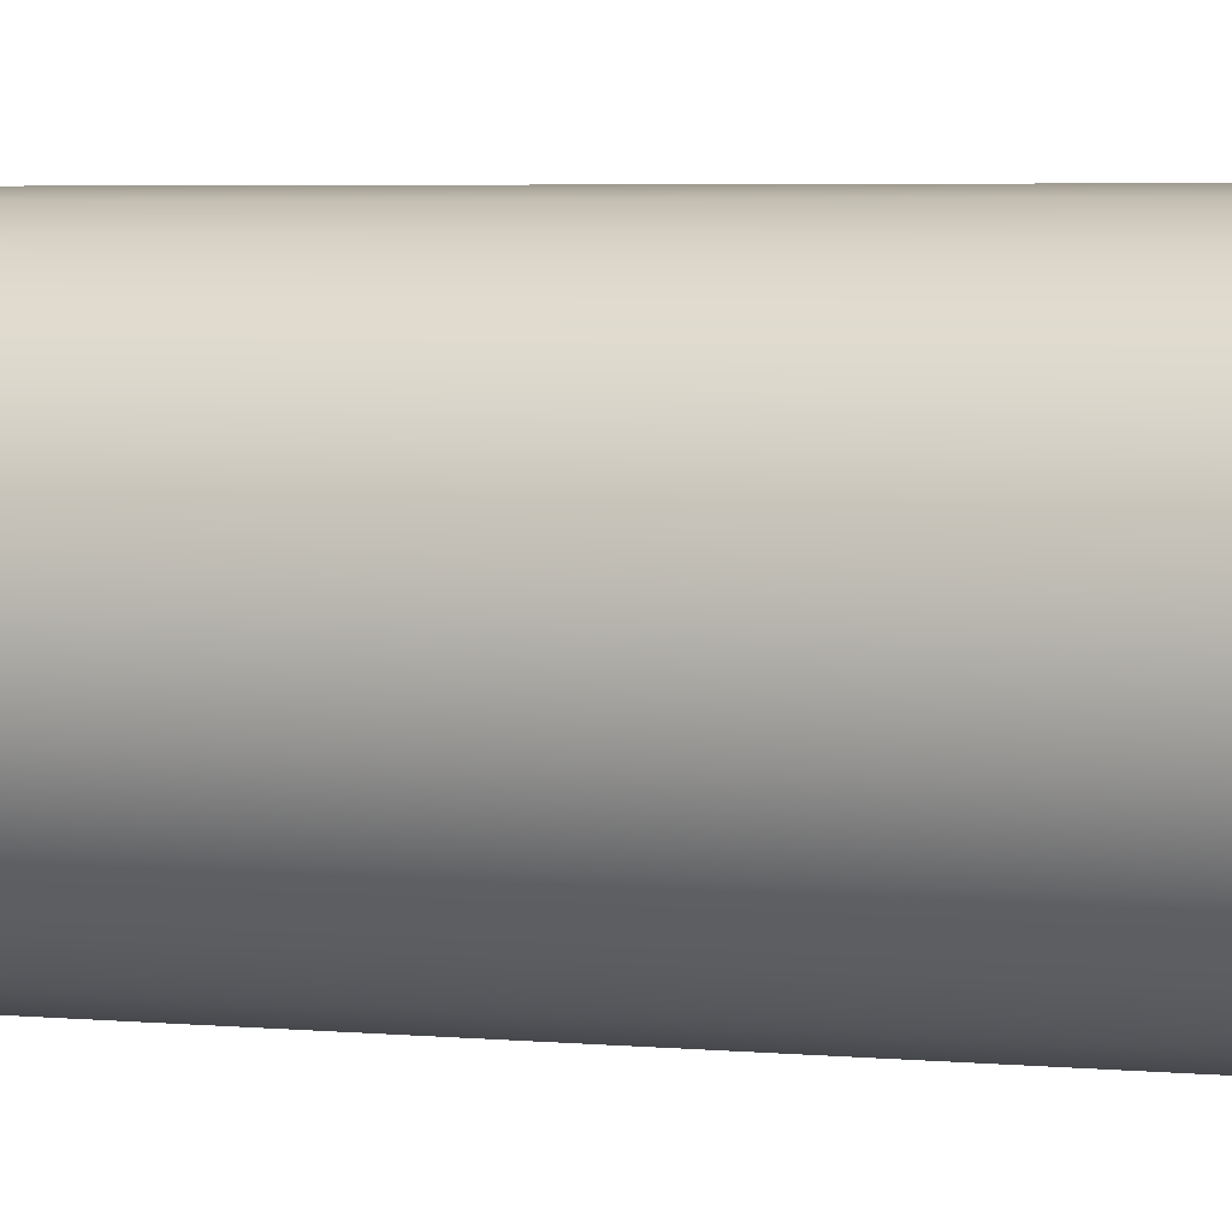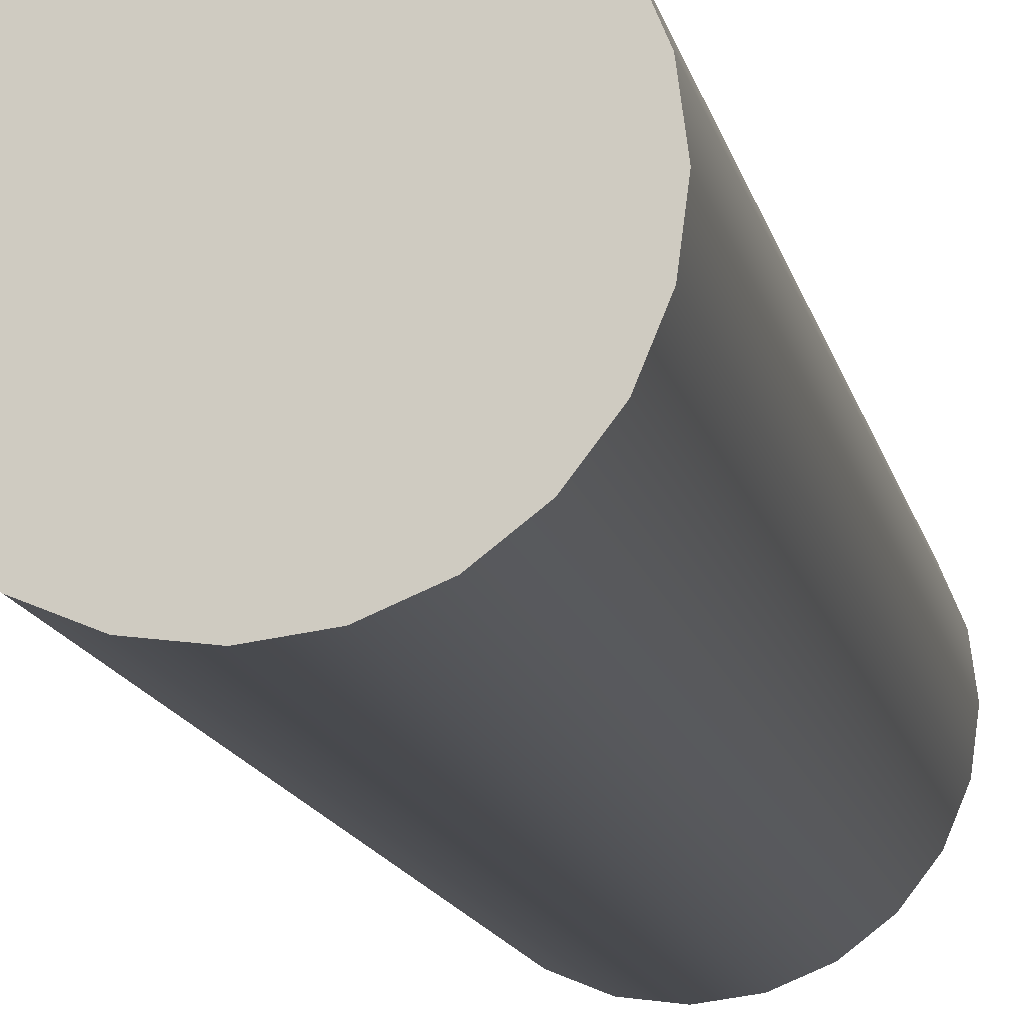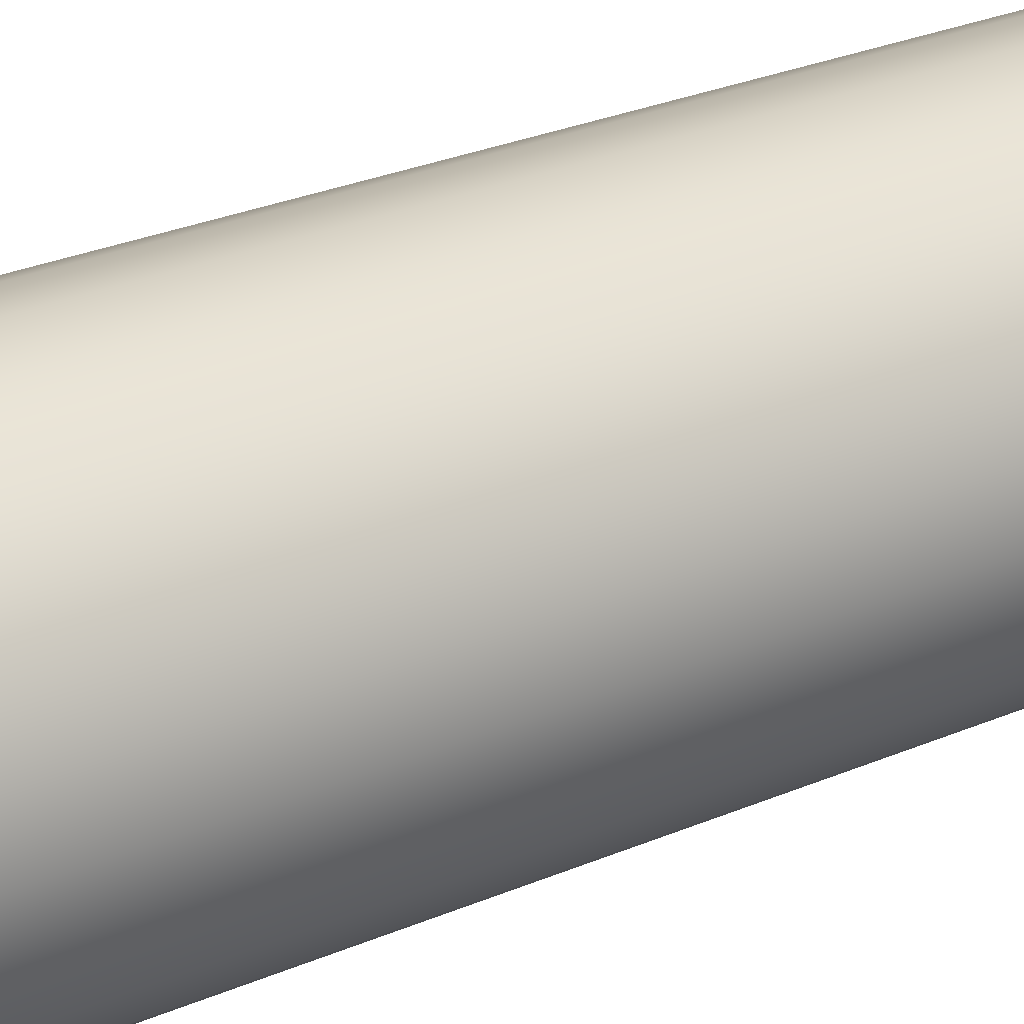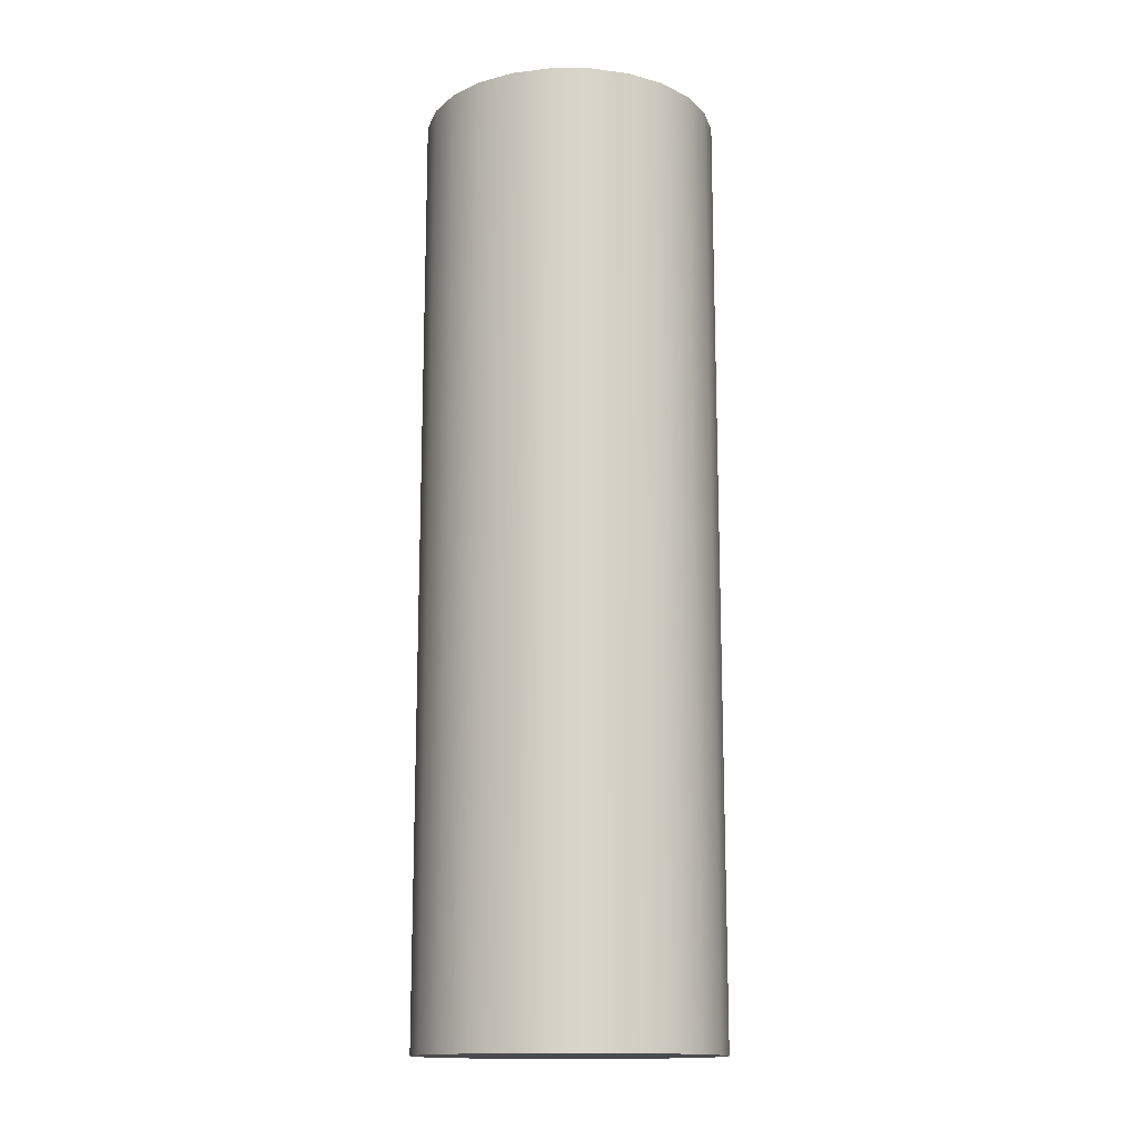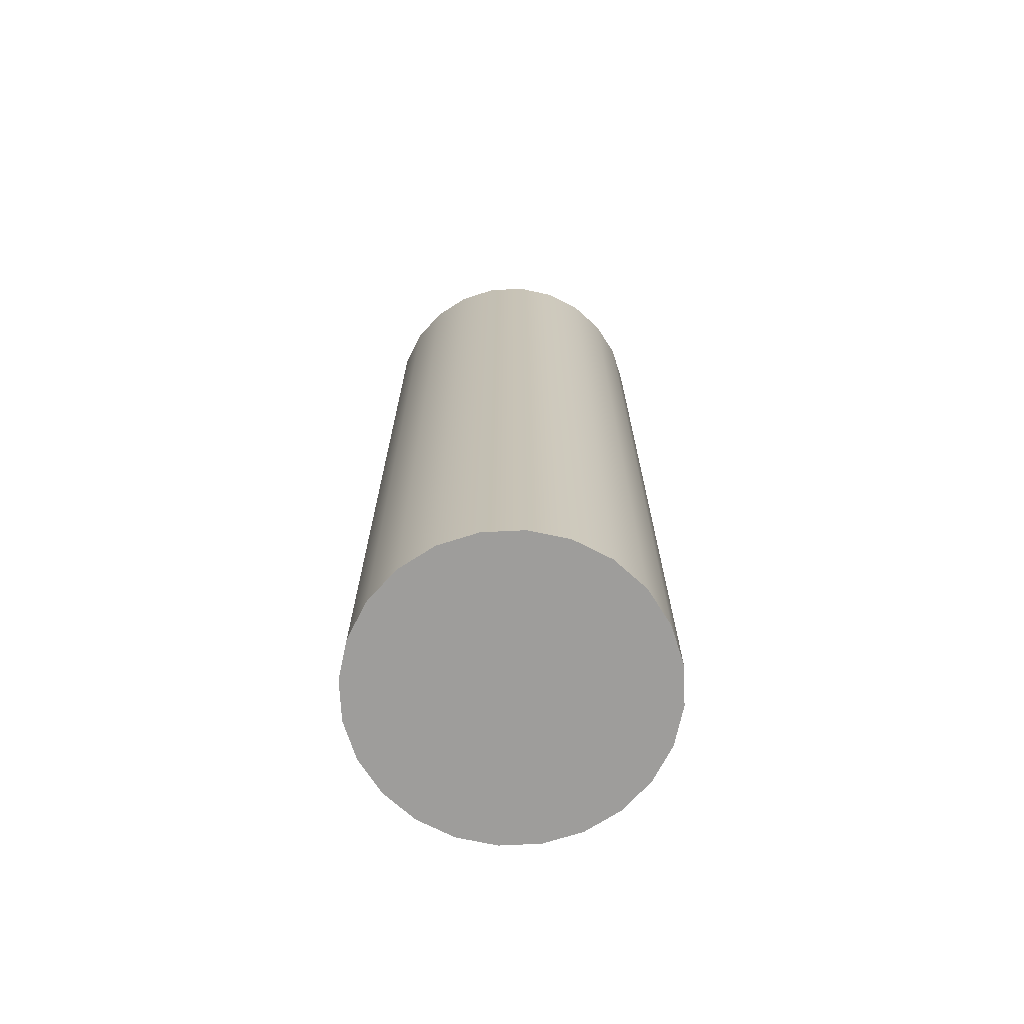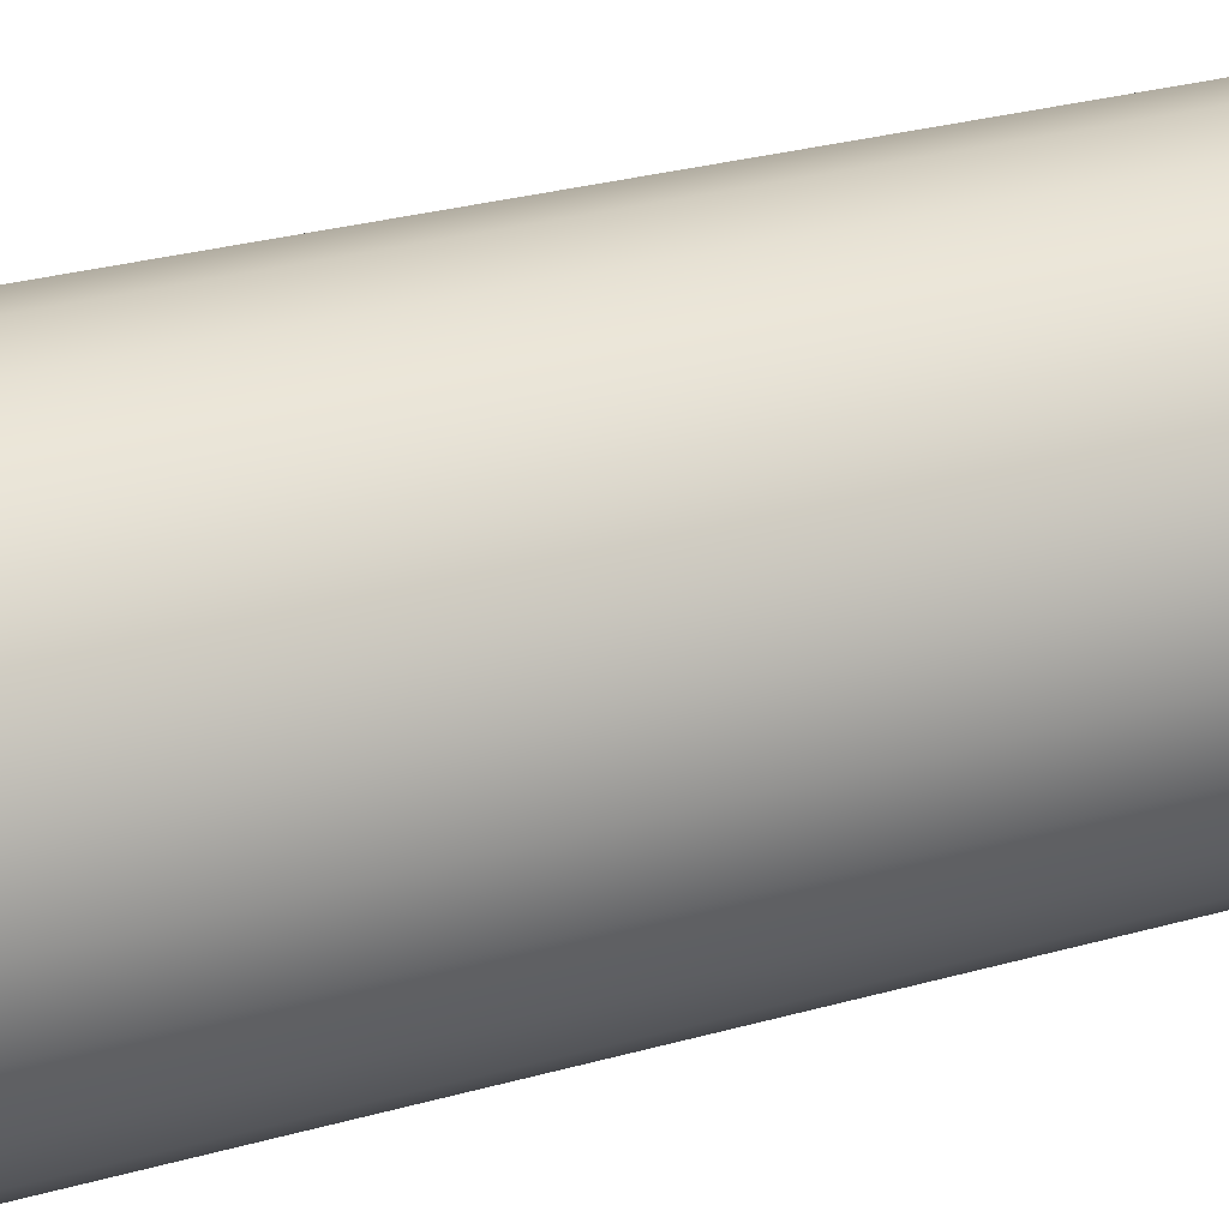
<metadata>
{"format":"obj","ext":"obj","renderer":"f3d","projection":"perspective","resolution":1024,"background":"white","views":[{"elev":3.9,"azim":109.0,"up":"+Z"},{"elev":-12.9,"azim":11.0,"up":"+Z"},{"elev":26.8,"azim":-124.2,"up":"+Z"},{"elev":-14.7,"azim":-113.0,"up":"+Y"},{"elev":-70.7,"azim":175.3,"up":"+Y"},{"elev":24.0,"azim":63.4,"up":"+Z"}]}
</metadata>
<code>
o mesh5/mesh5-geometry#mesh5-geometry
v -0.02176 -0.7936 0.5524
v -0.02221 -0.7105 0.549
v -0.02221 -0.7936 0.549
v -0.02176 -0.7105 0.5524
v -0.02176 -0.7105 0.5456
v -0.02176 -0.7936 0.5456
v -0.02044 -0.7936 0.5556
v -0.02044 -0.7936 0.5424
v -0.02044 -0.7105 0.5556
v -0.02044 -0.7105 0.5424
v -0.01834 -0.7936 0.5584
v -0.01834 -0.7936 0.5397
v -0.01834 -0.7105 0.5397
v -0.01834 -0.7105 0.5584
v -0.01561 -0.7105 0.5604
v -0.01561 -0.7936 0.5376
v -0.01561 -0.7936 0.5604
v -0.01561 -0.7105 0.5376
v -0.01243 -0.7105 0.5618
v -0.01243 -0.7936 0.5363
v -0.01243 -0.7936 0.5618
v -0.01243 -0.7105 0.5363
v -0.009019 -0.7105 0.5622
v -0.009019 -0.7936 0.5358
v -0.009019 -0.7936 0.5622
v -0.009019 -0.7105 0.5358
v -0.005606 -0.7105 0.5618
v -0.005606 -0.7936 0.5363
v -0.005606 -0.7936 0.5618
v -0.005606 -0.7105 0.5363
v -0.002426 -0.7105 0.5604
v -0.002426 -0.7936 0.5376
v -0.002426 -0.7936 0.5604
v -0.002426 -0.7105 0.5376
v 0.000305 -0.7105 0.5584
v 0.000305 -0.7936 0.5397
v 0.000305 -0.7936 0.5584
v 0.000305 -0.7105 0.5397
v 0.002401 -0.7936 0.5556
v 0.002401 -0.7936 0.5424
v 0.002401 -0.7105 0.5424
v 0.002401 -0.7105 0.5556
v 0.003718 -0.7936 0.5524
v 0.003718 -0.7936 0.5456
v 0.003718 -0.7105 0.5456
v 0.003718 -0.7105 0.5524
v 0.004167 -0.7936 0.549
v 0.004167 -0.7105 0.549
f 1 2 3
f 2 1 4
f 5 3 2
f 6 1 3
f 7 4 1
f 4 5 2
f 3 5 6
f 8 1 6
f 4 7 9
f 8 7 1
f 9 5 4
f 10 6 5
f 6 10 8
f 11 9 7
f 12 7 8
f 9 10 5
f 13 8 10
f 9 11 14
f 12 11 7
f 8 13 12
f 14 10 9
f 14 13 10
f 11 15 14
f 16 11 12
f 13 16 12
f 15 13 14
f 15 11 17
f 16 17 11
f 16 13 18
f 15 18 13
f 17 19 15
f 20 17 16
f 18 20 16
f 19 18 15
f 19 17 21
f 20 21 17
f 20 18 22
f 19 22 18
f 21 23 19
f 24 21 20
f 22 24 20
f 23 22 19
f 23 21 25
f 24 25 21
f 24 22 26
f 23 26 22
f 25 27 23
f 28 25 24
f 26 28 24
f 27 26 23
f 27 25 29
f 28 29 25
f 28 26 30
f 27 30 26
f 29 31 27
f 32 29 28
f 30 32 28
f 31 30 27
f 31 29 33
f 32 33 29
f 32 30 34
f 31 34 30
f 33 35 31
f 36 33 32
f 34 36 32
f 35 34 31
f 35 33 37
f 36 37 33
f 36 34 38
f 35 38 34
f 39 35 37
f 40 37 36
f 41 36 38
f 42 38 35
f 35 39 42
f 40 39 37
f 36 41 40
f 42 41 38
f 43 42 39
f 44 39 40
f 45 40 41
f 46 41 42
f 42 43 46
f 44 43 39
f 40 45 44
f 46 45 41
f 47 46 43
f 43 44 47
f 48 44 45
f 45 46 48
f 46 47 48
f 44 48 47
f 3 2 1
f 4 1 2
f 2 3 5
f 3 1 6
f 1 4 7
f 2 5 4
f 6 5 3
f 6 1 8
f 9 7 4
f 1 7 8
f 4 5 9
f 5 6 10
f 8 10 6
f 7 9 11
f 8 7 12
f 5 10 9
f 10 8 13
f 14 11 9
f 7 11 12
f 12 13 8
f 9 10 14
f 10 13 14
f 14 15 11
f 12 11 16
f 12 16 13
f 14 13 15
f 17 11 15
f 11 17 16
f 18 13 16
f 13 18 15
f 15 19 17
f 16 17 20
f 16 20 18
f 15 18 19
f 21 17 19
f 17 21 20
f 22 18 20
f 18 22 19
f 19 23 21
f 20 21 24
f 20 24 22
f 19 22 23
f 25 21 23
f 21 25 24
f 26 22 24
f 22 26 23
f 23 27 25
f 24 25 28
f 24 28 26
f 23 26 27
f 29 25 27
f 25 29 28
f 30 26 28
f 26 30 27
f 27 31 29
f 28 29 32
f 28 32 30
f 27 30 31
f 33 29 31
f 29 33 32
f 34 30 32
f 30 34 31
f 31 35 33
f 32 33 36
f 32 36 34
f 31 34 35
f 37 33 35
f 33 37 36
f 38 34 36
f 34 38 35
f 37 35 39
f 36 37 40
f 38 36 41
f 35 38 42
f 42 39 35
f 37 39 40
f 40 41 36
f 38 41 42
f 39 42 43
f 40 39 44
f 41 40 45
f 42 41 46
f 46 43 42
f 39 43 44
f 44 45 40
f 41 45 46
f 43 46 47
f 47 44 43
f 45 44 48
f 48 46 45
f 48 47 46
f 47 48 44

</code>
